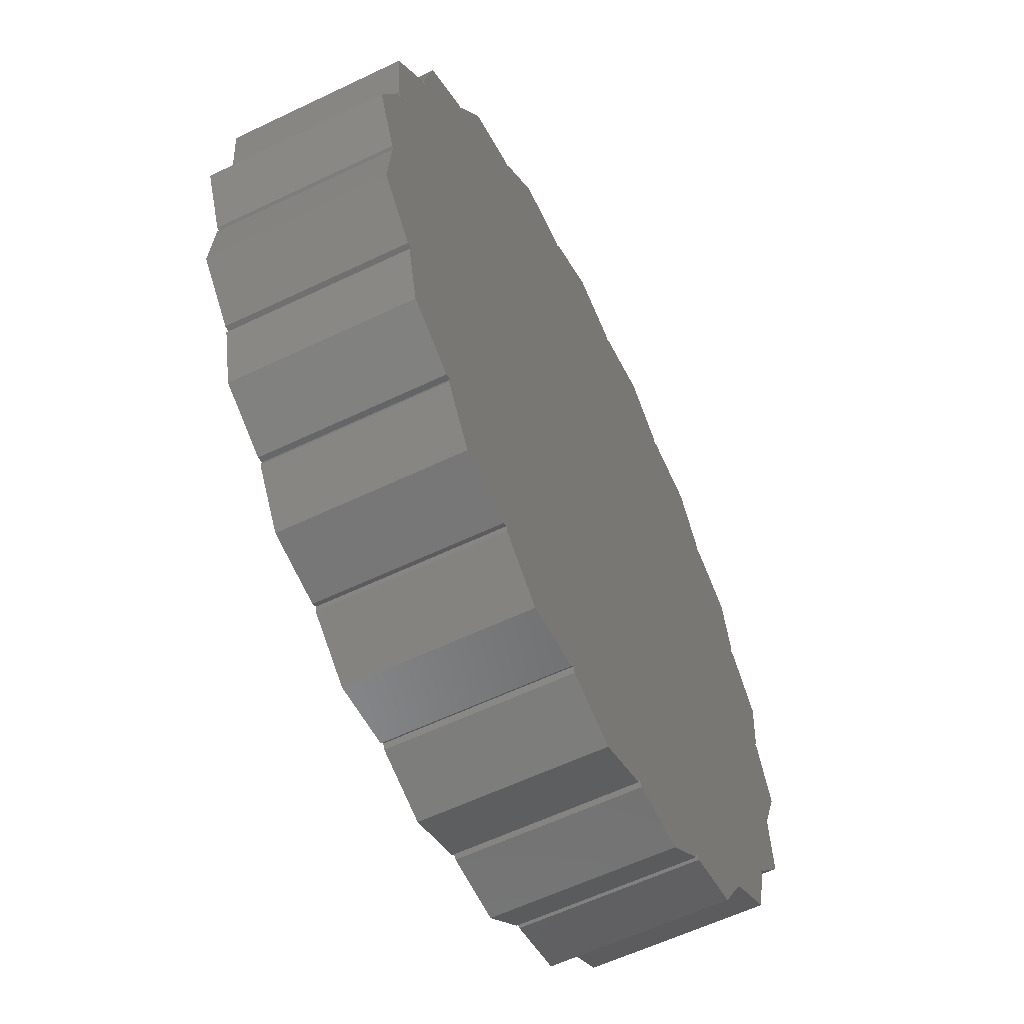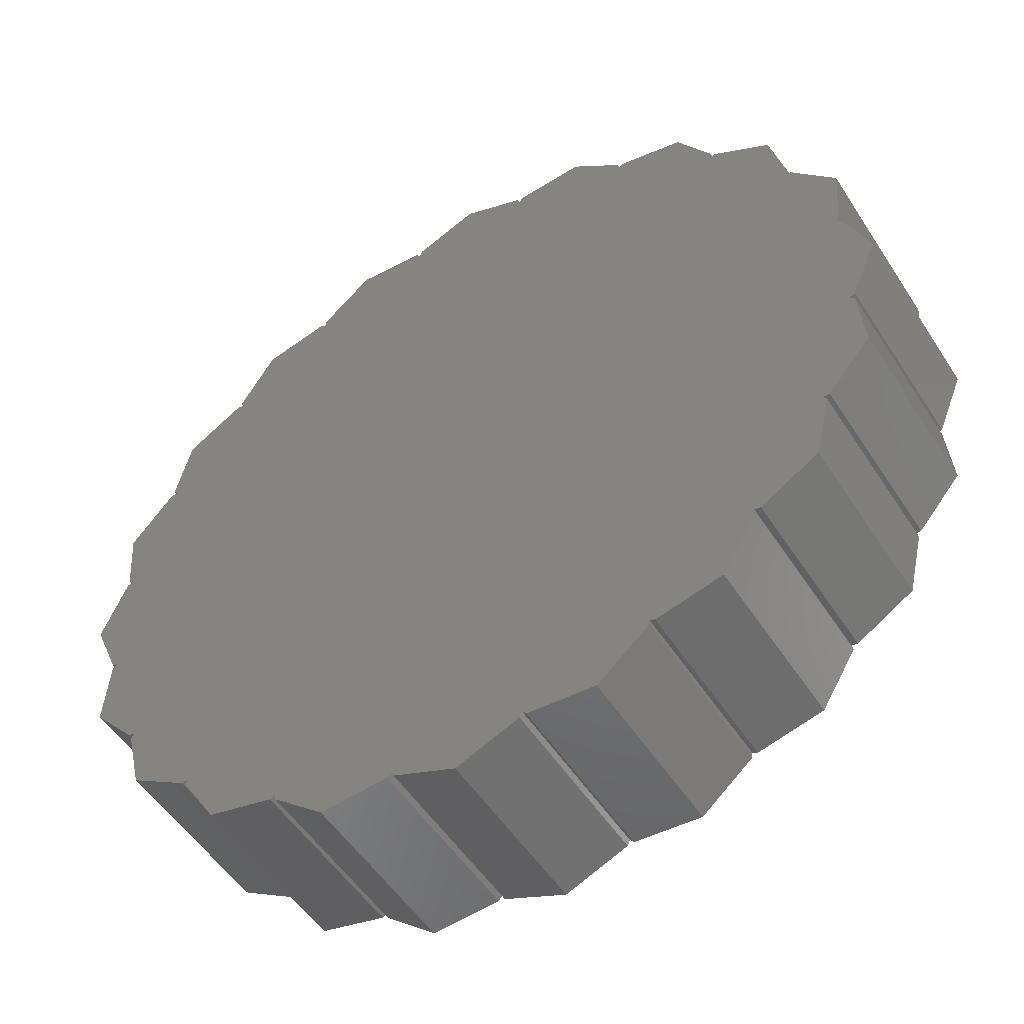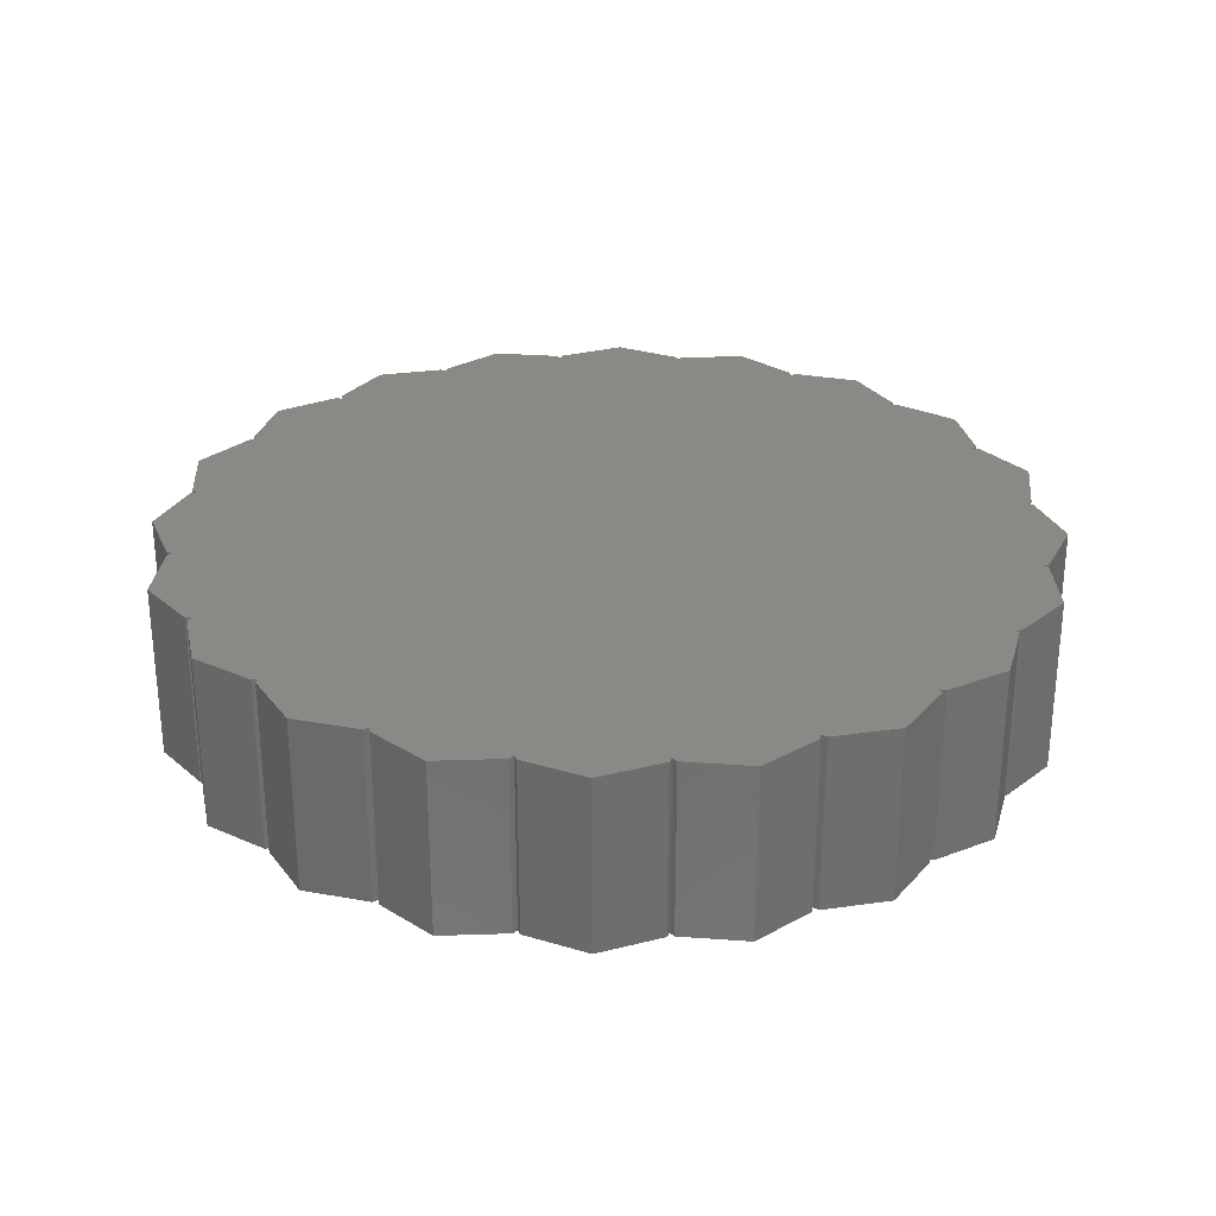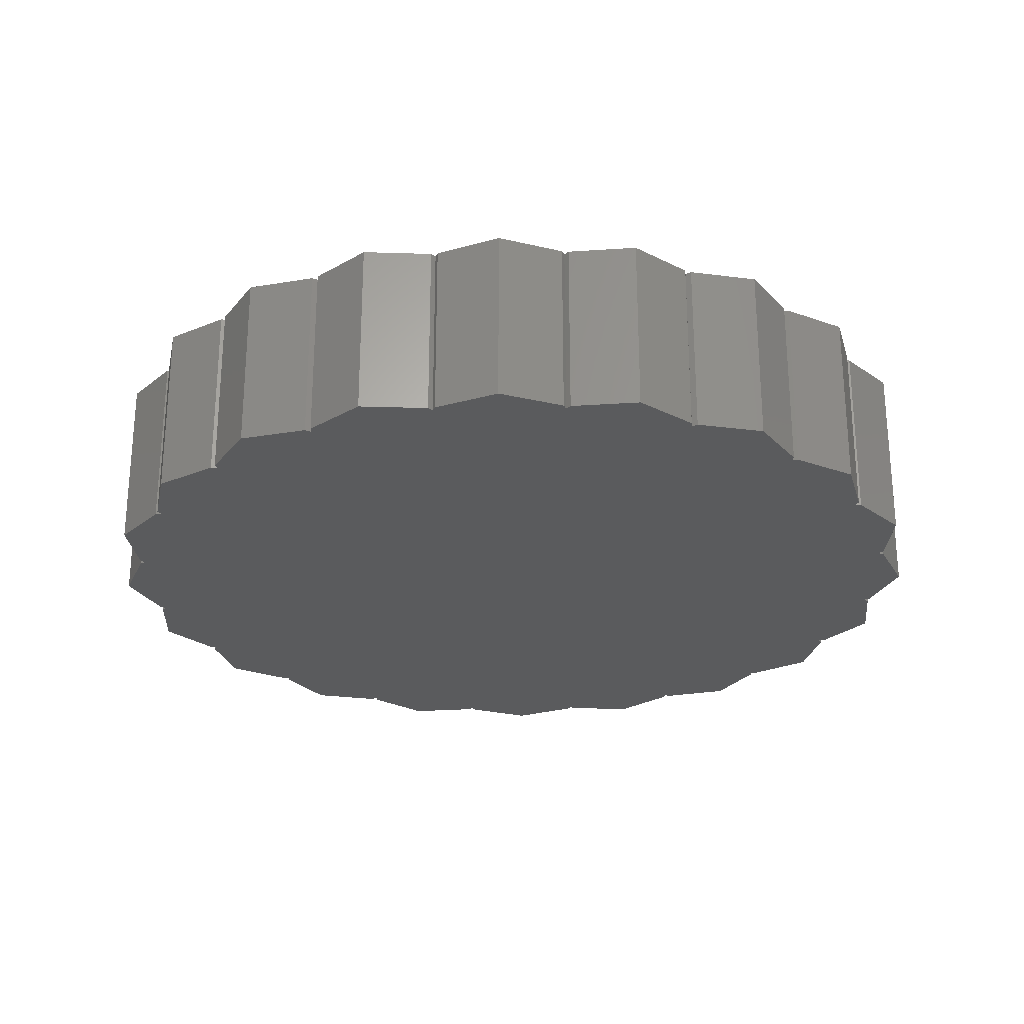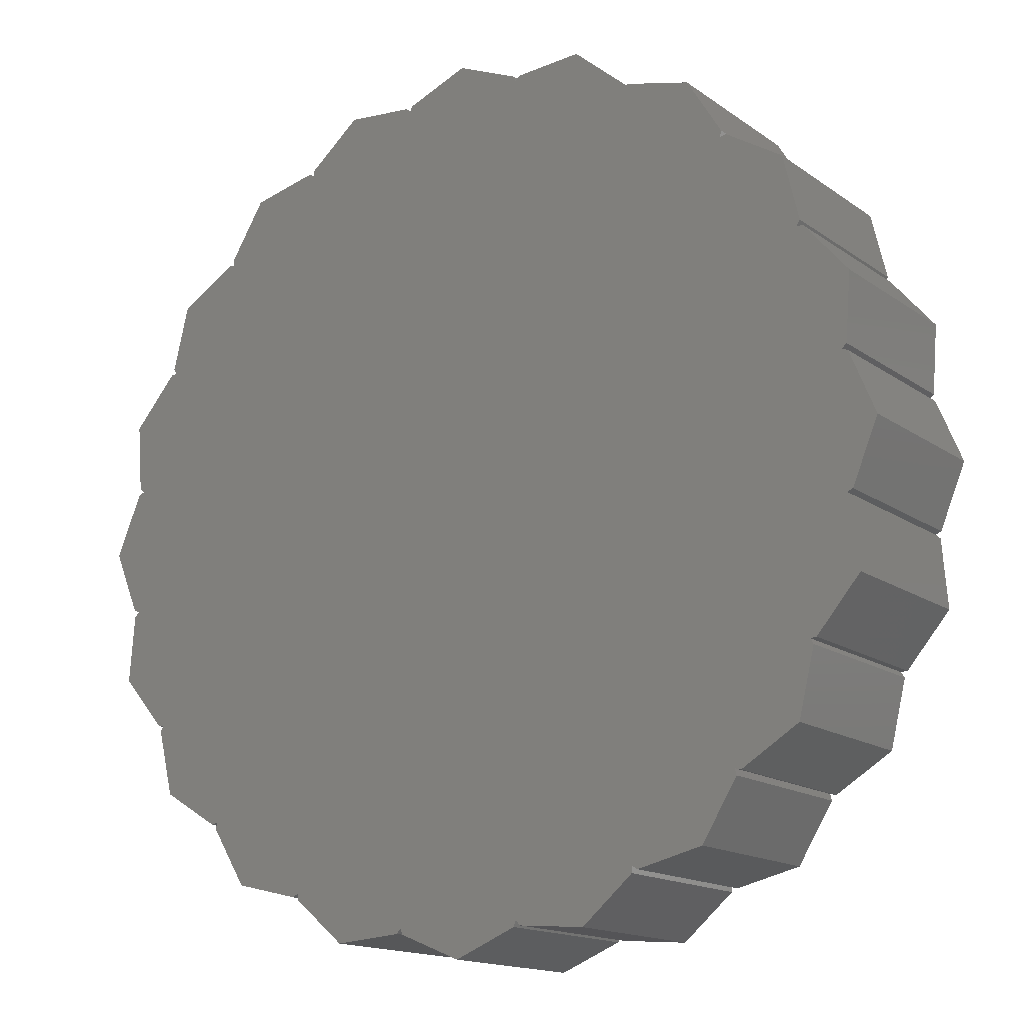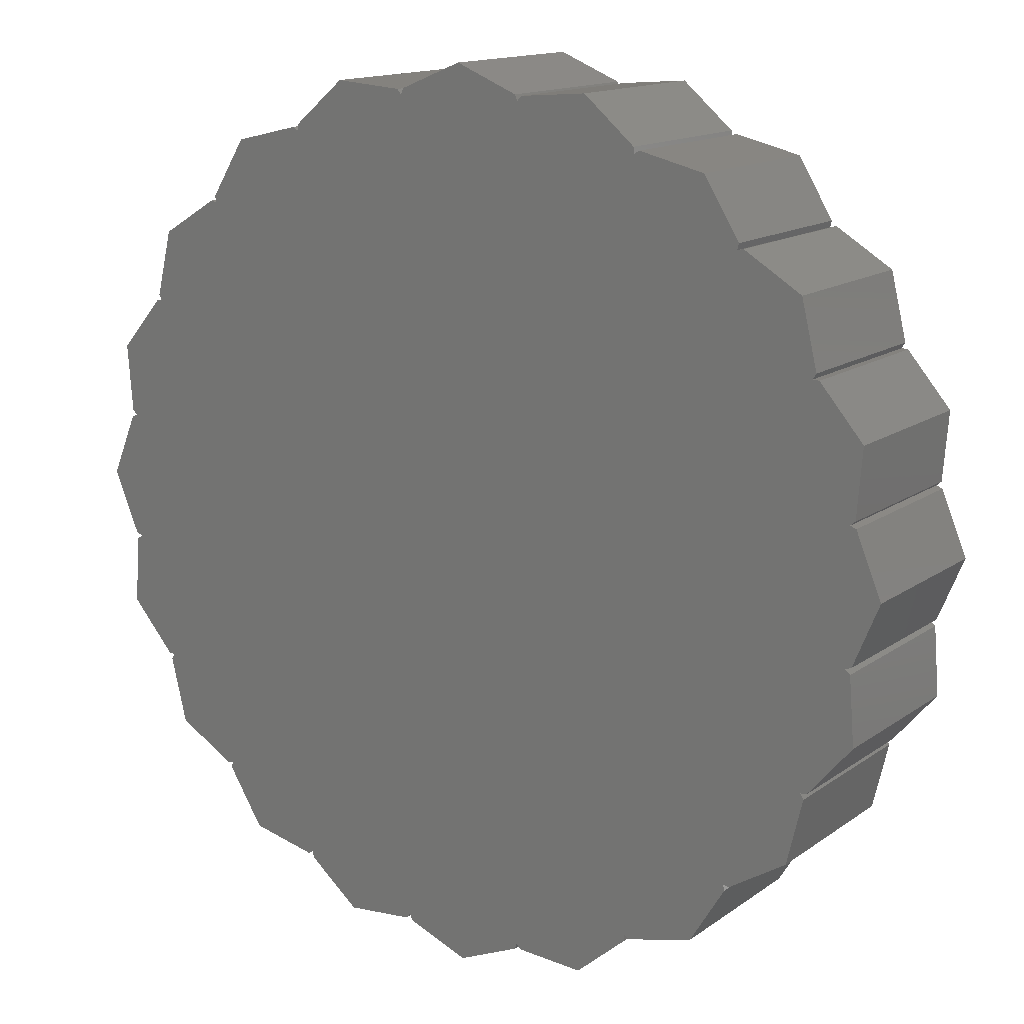
<metadata>
{"format":"stl","ext":"stl","renderer":"f3d","projection":"perspective","resolution":1024,"background":"white","views":[{"elev":-59.1,"azim":116.3,"up":"+Y"},{"elev":-52.2,"azim":-148.0,"up":"+Y"},{"elev":29.1,"azim":163.7,"up":"+Z"},{"elev":-25.9,"azim":19.7,"up":"+Z"},{"elev":-15.2,"azim":-145.5,"up":"+Y"},{"elev":14.3,"azim":33.9,"up":"+Y"}]}
</metadata>
<code>
# stl→obj: 160 verts, 316 faces
v 11.77 1.768 0
v 11.6 1.837 5
v 11.77 1.768 5
v 11.6 1.837 0
v 12.5 0 5
v 12.5 0 0
v 5.332 -10.46 0
v 8.305 -8.305 0
v 7.347 -10.11 0
v 8.347 -8.481 0
v 10.46 -5.332 0
v 10.11 -7.347 0
v 10.56 -5.487 0
v 11.89 -3.863 0
v 11.6 -1.837 0
v 11.74 -1.955 0
v 10.65 -5.318 0
v 11.77 -1.768 0
v 11.89 3.863 0
v 11.74 1.955 0
v 10.46 5.332 0
v 10.65 5.318 0
v 10.11 7.347 0
v 10.56 5.487 0
v 8.481 -8.347 0
v 8.305 8.305 0
v 8.481 8.347 0
v 7.347 10.11 0
v 8.347 8.481 0
v 5.487 -10.56 0
v 5.332 10.46 0
v 5.487 10.56 0
v 3.863 -11.89 0
v 5.318 -10.65 0
v 1.837 -11.6 0
v 1.837 11.6 0
v 1.955 -11.74 0
v 3.863 11.89 0
v 5.318 10.65 0
v 1.955 11.74 0
v 0 -12.5 0
v 1.768 -11.77 0
v -1.837 -11.6 0
v -1.837 11.6 0
v -1.768 -11.77 0
v 0 12.5 0
v 1.768 11.77 0
v -1.768 11.77 0
v -3.863 -11.89 0
v -1.955 -11.74 0
v -5.332 -10.46 0
v -5.332 10.46 0
v -5.318 -10.65 0
v -3.863 11.89 0
v -1.955 11.74 0
v -5.318 10.65 0
v -7.347 -10.11 0
v -5.487 -10.56 0
v -8.305 -8.305 0
v -8.305 8.305 0
v -7.347 10.11 0
v -8.347 -8.481 0
v -12.5 0 0
v -11.6 -1.837 0
v -11.77 -1.768 0
v -11.6 1.837 0
v -11.77 1.768 0
v -11.89 -3.863 0
v -10.46 -5.332 0
v -10.65 -5.318 0
v -10.46 5.332 0
v -11.74 -1.955 0
v -10.11 -7.347 0
v -8.481 -8.347 0
v -10.11 7.347 0
v -10.56 -5.487 0
v -5.487 10.56 0
v -8.347 8.481 0
v -8.481 8.347 0
v -10.56 5.487 0
v -11.89 3.863 0
v -11.74 1.955 0
v -10.65 5.318 0
v 5.332 10.46 5
v 8.305 8.305 5
v 7.347 10.11 5
v 8.347 8.481 5
v 10.46 5.332 5
v 10.11 7.347 5
v 10.56 5.487 5
v 11.89 3.863 5
v 11.74 1.955 5
v 10.65 5.318 5
v 11.6 -1.837 5
v 11.77 -1.768 5
v 11.89 -3.863 5
v 11.74 -1.955 5
v 10.46 -5.332 5
v 10.65 -5.318 5
v 10.11 -7.347 5
v 10.56 -5.487 5
v 8.481 8.347 5
v 8.305 -8.305 5
v 8.481 -8.347 5
v 7.347 -10.11 5
v 8.347 -8.481 5
v 5.487 10.56 5
v 5.332 -10.46 5
v 5.487 -10.56 5
v 3.863 11.89 5
v 5.318 10.65 5
v 1.837 11.6 5
v 1.837 -11.6 5
v 1.955 11.74 5
v 3.863 -11.89 5
v 5.318 -10.65 5
v 1.955 -11.74 5
v 0 12.5 5
v 1.768 11.77 5
v -1.837 11.6 5
v -1.837 -11.6 5
v -1.768 11.77 5
v 0 -12.5 5
v 1.768 -11.77 5
v -1.768 -11.77 5
v -3.863 11.89 5
v -1.955 11.74 5
v -5.332 10.46 5
v -5.332 -10.46 5
v -5.318 10.65 5
v -3.863 -11.89 5
v -1.955 -11.74 5
v -5.318 -10.65 5
v -7.347 10.11 5
v -5.487 10.56 5
v -8.305 8.305 5
v -8.305 -8.305 5
v -7.347 -10.11 5
v -8.347 8.481 5
v -12.5 0 5
v -11.6 1.837 5
v -11.77 1.768 5
v -11.6 -1.837 5
v -11.77 -1.768 5
v -11.89 3.863 5
v -10.46 5.332 5
v -10.65 5.318 5
v -10.46 -5.332 5
v -11.74 1.955 5
v -10.11 7.347 5
v -8.481 8.347 5
v -10.11 -7.347 5
v -10.56 5.487 5
v -5.487 -10.56 5
v -8.347 -8.481 5
v -8.481 -8.347 5
v -10.56 -5.487 5
v -11.89 -3.863 5
v -11.74 -1.955 5
v -10.65 -5.318 5
f 1 2 3
f 2 1 4
f 5 1 3
f 1 5 6
f 7 8 9
f 9 8 10
f 8 11 12
f 12 11 13
f 14 15 16
f 14 11 15
f 11 14 17
f 15 6 18
f 4 6 15
f 6 4 1
f 4 19 20
f 21 19 4
f 15 11 4
f 21 4 11
f 19 21 22
f 21 23 24
f 11 8 21
f 8 12 25
f 26 21 8
f 21 26 23
f 23 26 27
f 26 28 29
f 8 7 26
f 7 9 30
f 31 26 7
f 26 31 28
f 28 31 32
f 33 7 34
f 7 35 31
f 7 33 35
f 36 31 35
f 35 33 37
f 38 31 36
f 31 38 39
f 38 36 40
f 41 35 42
f 35 43 36
f 35 41 43
f 44 36 43
f 43 41 45
f 46 36 44
f 36 46 47
f 46 44 48
f 49 43 50
f 43 51 44
f 43 49 51
f 52 44 51
f 51 49 53
f 54 44 52
f 44 54 55
f 54 52 56
f 57 51 58
f 51 59 52
f 51 57 59
f 60 52 59
f 61 52 60
f 59 57 62
f 63 64 65
f 64 63 66
f 66 63 67
f 68 69 70
f 69 64 71
f 66 71 64
f 69 68 64
f 64 68 72
f 73 59 74
f 59 69 60
f 59 73 69
f 71 60 69
f 75 60 71
f 69 73 76
f 52 61 77
f 61 60 78
f 60 75 79
f 75 71 80
f 81 71 66
f 81 66 82
f 71 81 83
f 84 85 86
f 86 85 87
f 85 88 89
f 89 88 90
f 91 2 92
f 91 88 2
f 88 91 93
f 2 5 3
f 94 5 2
f 5 94 95
f 94 96 97
f 98 96 94
f 2 88 94
f 98 94 88
f 96 98 99
f 98 100 101
f 88 85 98
f 85 89 102
f 103 98 85
f 98 103 100
f 100 103 104
f 103 105 106
f 85 84 103
f 84 86 107
f 108 103 84
f 103 108 105
f 105 108 109
f 110 84 111
f 84 112 108
f 84 110 112
f 113 108 112
f 112 110 114
f 115 108 113
f 108 115 116
f 115 113 117
f 118 112 119
f 112 120 113
f 112 118 120
f 121 113 120
f 120 118 122
f 123 113 121
f 113 123 124
f 123 121 125
f 126 120 127
f 120 128 121
f 120 126 128
f 129 121 128
f 128 126 130
f 131 121 129
f 121 131 132
f 131 129 133
f 134 128 135
f 128 136 129
f 128 134 136
f 137 129 136
f 138 129 137
f 136 134 139
f 140 141 142
f 141 140 143
f 143 140 144
f 145 146 147
f 146 141 148
f 143 148 141
f 146 145 141
f 141 145 149
f 150 136 151
f 136 146 137
f 136 150 146
f 148 137 146
f 152 137 148
f 146 150 153
f 129 138 154
f 138 137 155
f 137 152 156
f 152 148 157
f 158 148 143
f 158 143 159
f 148 158 160
f 15 95 94
f 95 15 18
f 95 6 5
f 6 95 18
f 22 88 93
f 88 22 21
f 92 19 91
f 19 92 20
f 91 22 93
f 22 91 19
f 4 92 2
f 92 4 20
f 27 85 102
f 85 27 26
f 23 102 89
f 102 23 27
f 88 24 90
f 24 88 21
f 90 23 89
f 23 90 24
f 32 84 107
f 84 32 31
f 28 107 86
f 107 28 32
f 85 29 87
f 29 85 26
f 87 28 86
f 28 87 29
f 36 114 40
f 114 36 112
f 38 114 110
f 114 38 40
f 39 110 111
f 110 39 38
f 84 39 111
f 39 84 31
f 44 122 48
f 122 44 120
f 46 122 118
f 122 46 48
f 47 118 119
f 118 47 46
f 112 47 119
f 47 112 36
f 52 130 56
f 130 52 128
f 54 130 126
f 130 54 56
f 55 126 127
f 126 55 54
f 120 55 127
f 55 120 44
f 78 134 61
f 134 78 139
f 77 134 135
f 134 77 61
f 60 139 78
f 139 60 136
f 52 135 128
f 135 52 77
f 80 150 75
f 150 80 153
f 79 150 151
f 150 79 75
f 71 153 80
f 153 71 146
f 60 151 136
f 151 60 79
f 82 141 149
f 141 82 66
f 82 145 81
f 145 82 149
f 81 147 83
f 147 81 145
f 71 147 146
f 147 71 83
f 65 140 63
f 140 65 144
f 65 143 144
f 143 65 64
f 66 142 141
f 142 66 67
f 63 142 67
f 142 63 140
f 70 158 68
f 158 70 160
f 64 159 143
f 159 64 72
f 68 159 72
f 159 68 158
f 70 148 160
f 148 70 69
f 73 156 152
f 156 73 74
f 74 137 156
f 137 74 59
f 76 148 69
f 148 76 157
f 73 157 76
f 157 73 152
f 57 154 138
f 154 57 58
f 58 129 154
f 129 58 51
f 62 137 59
f 137 62 155
f 57 155 62
f 155 57 138
f 49 132 131
f 132 49 50
f 53 131 133
f 131 53 49
f 53 129 51
f 129 53 133
f 132 43 121
f 43 132 50
f 41 124 123
f 124 41 42
f 45 121 43
f 121 45 125
f 124 35 113
f 35 124 42
f 45 123 125
f 123 45 41
f 116 7 108
f 7 116 34
f 33 116 115
f 116 33 34
f 37 115 117
f 115 37 33
f 37 113 35
f 113 37 117
f 106 8 103
f 8 106 10
f 105 10 106
f 10 105 9
f 7 109 108
f 109 7 30
f 30 105 109
f 105 30 9
f 101 11 98
f 11 101 13
f 100 13 101
f 13 100 12
f 8 104 103
f 104 8 25
f 25 100 104
f 100 25 12
f 16 94 97
f 94 16 15
f 96 16 97
f 16 96 14
f 99 14 96
f 14 99 17
f 11 99 98
f 99 11 17

</code>
